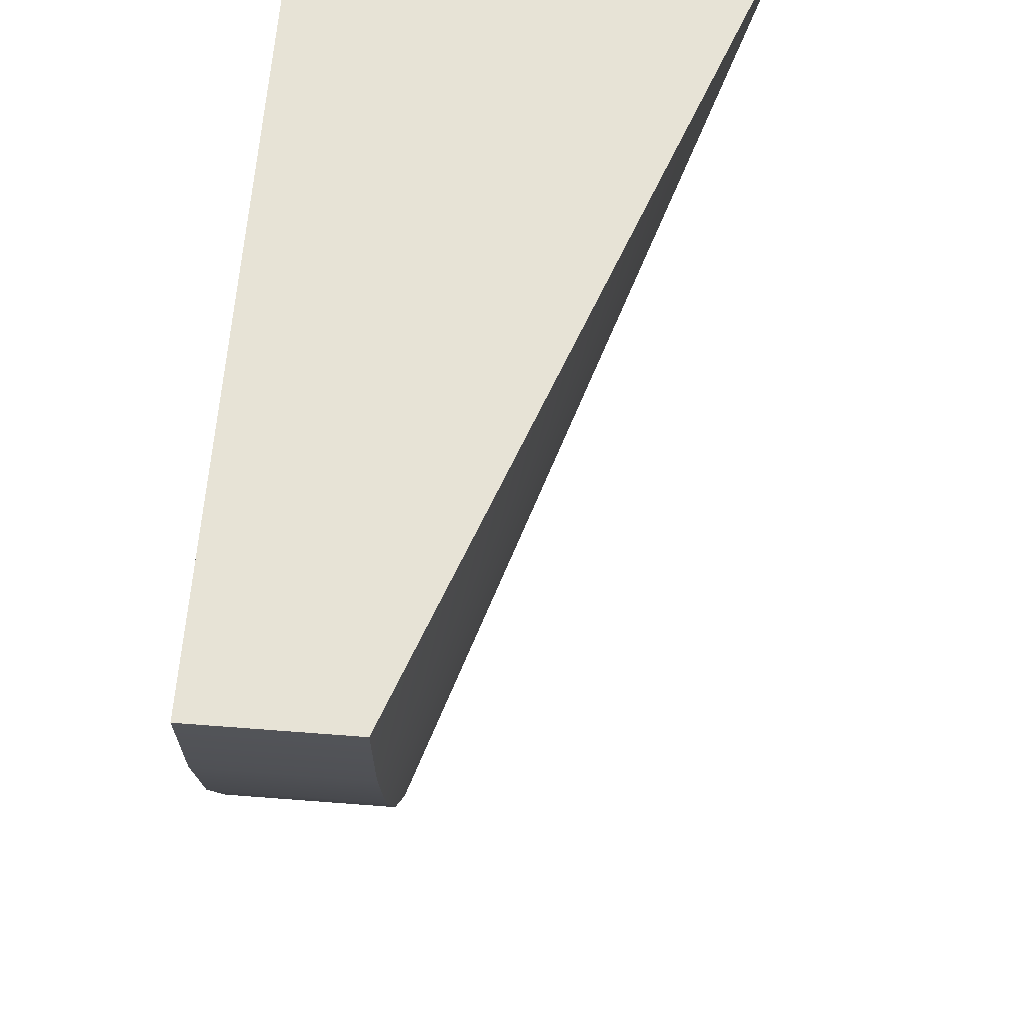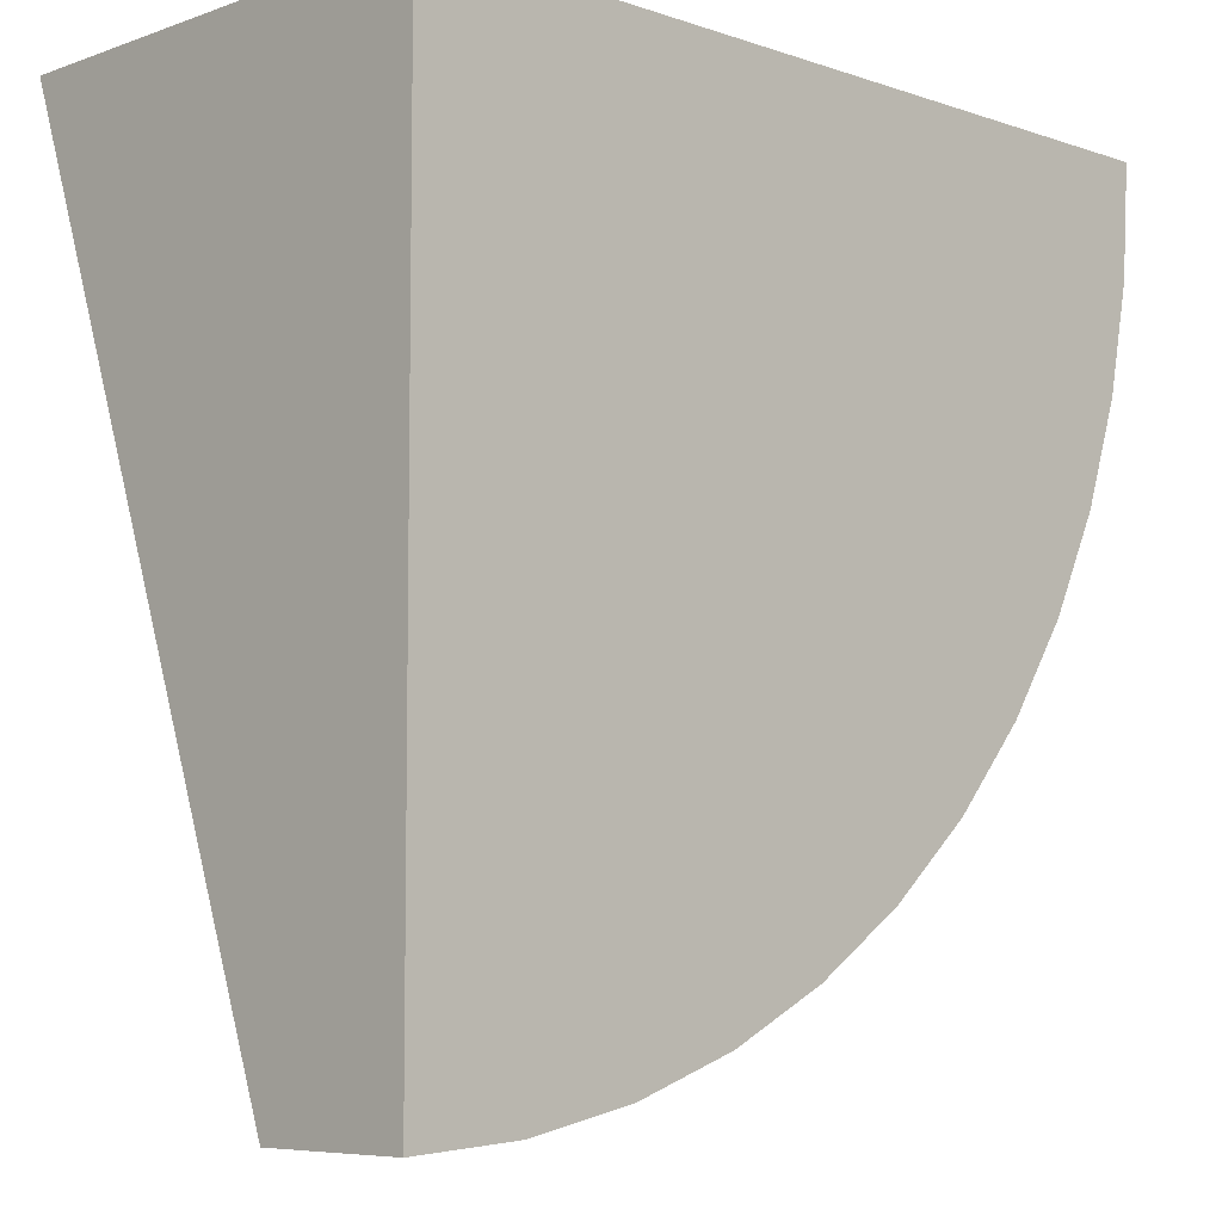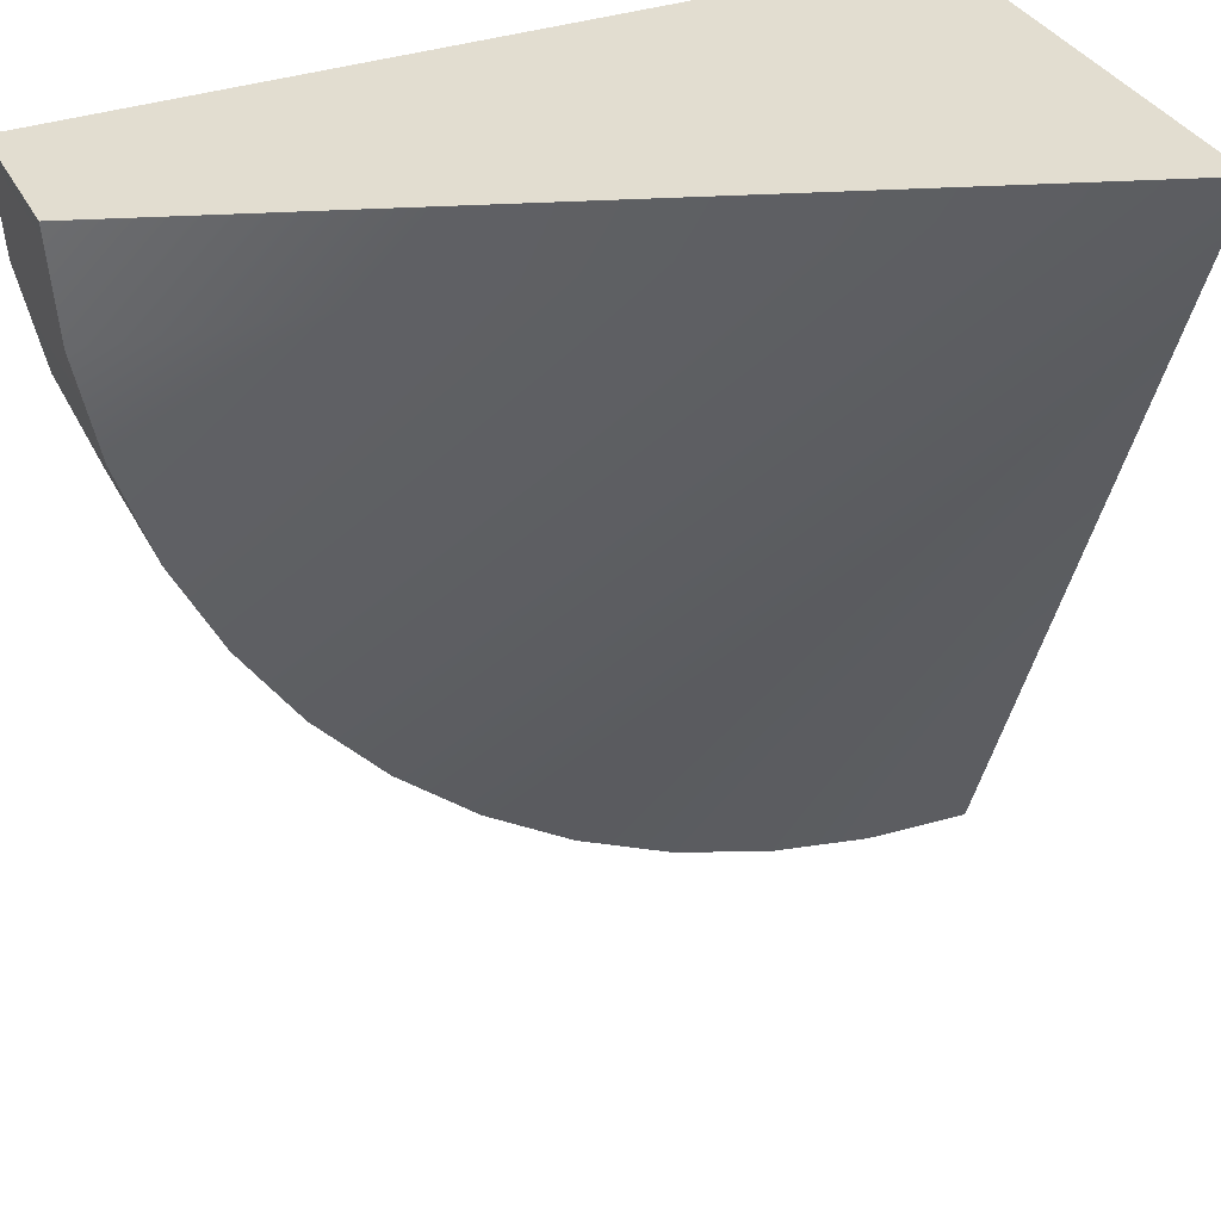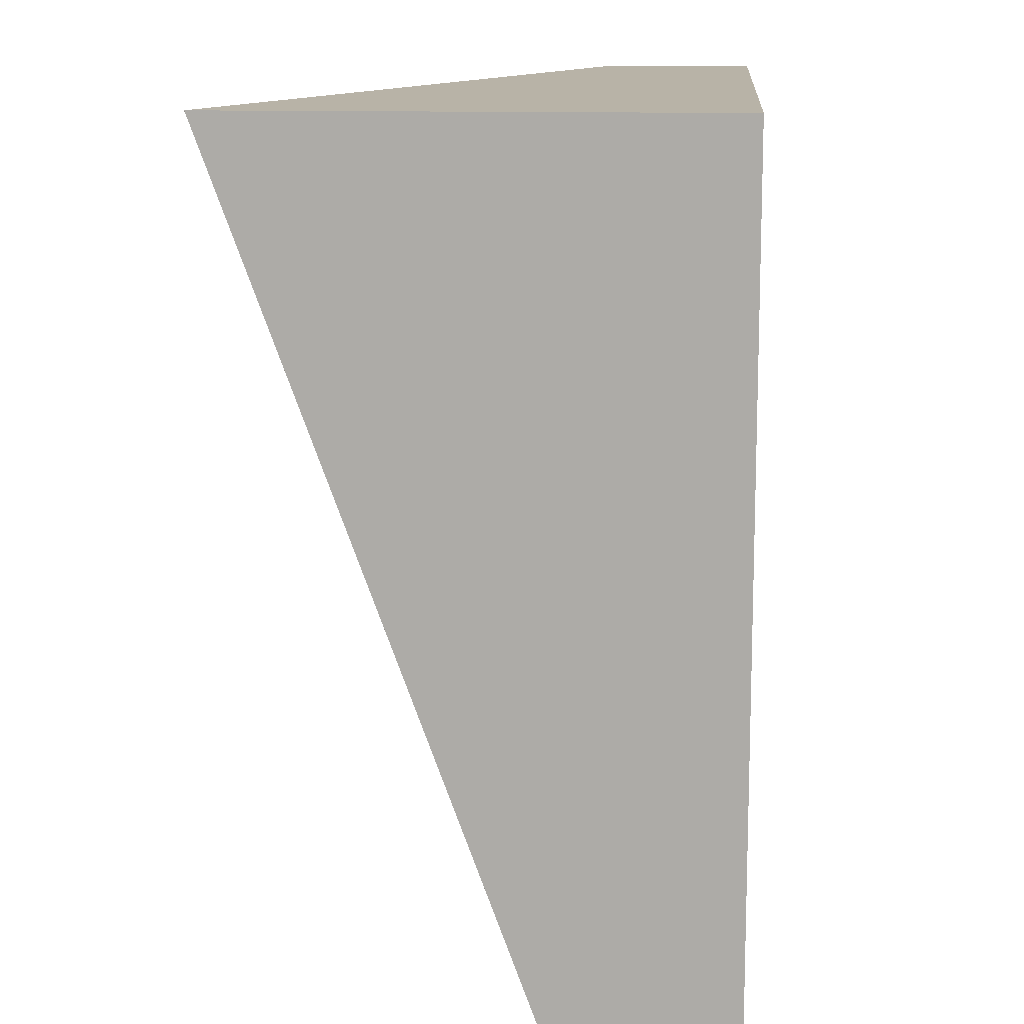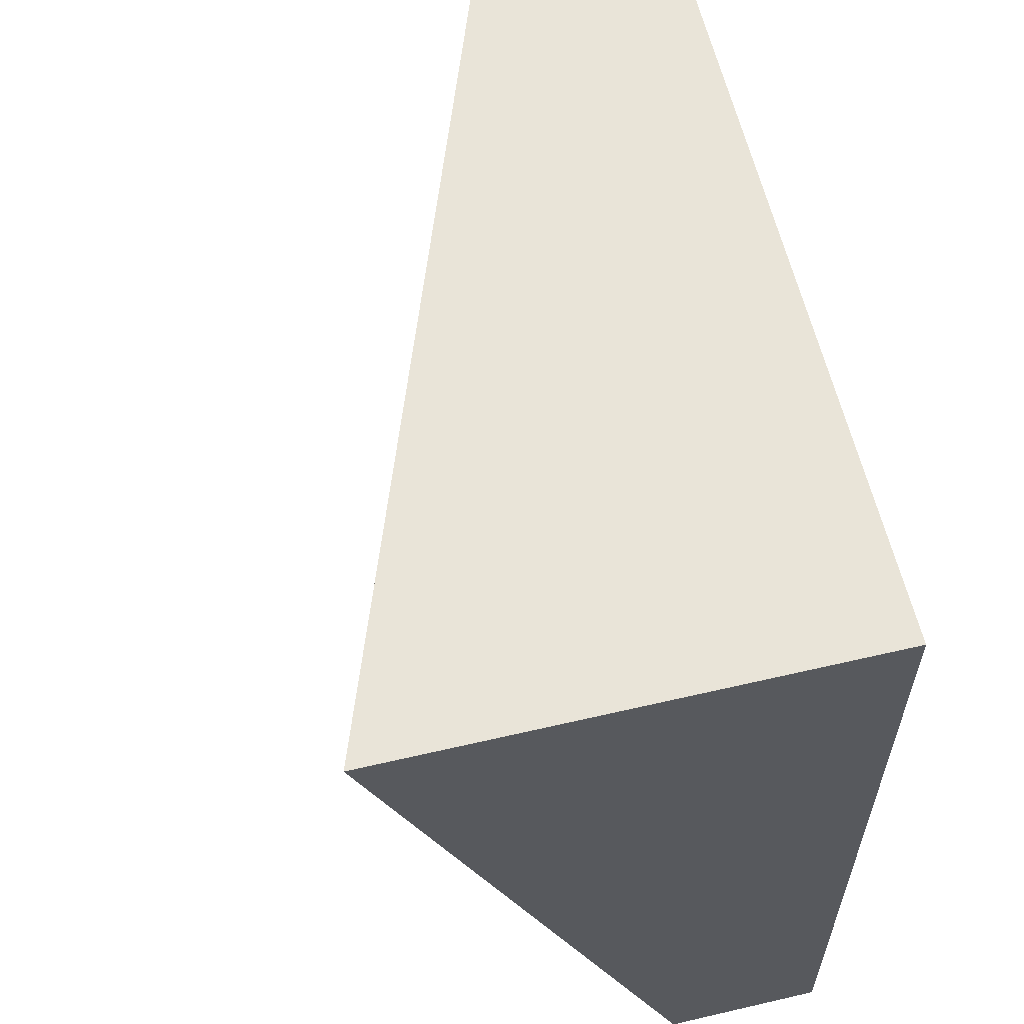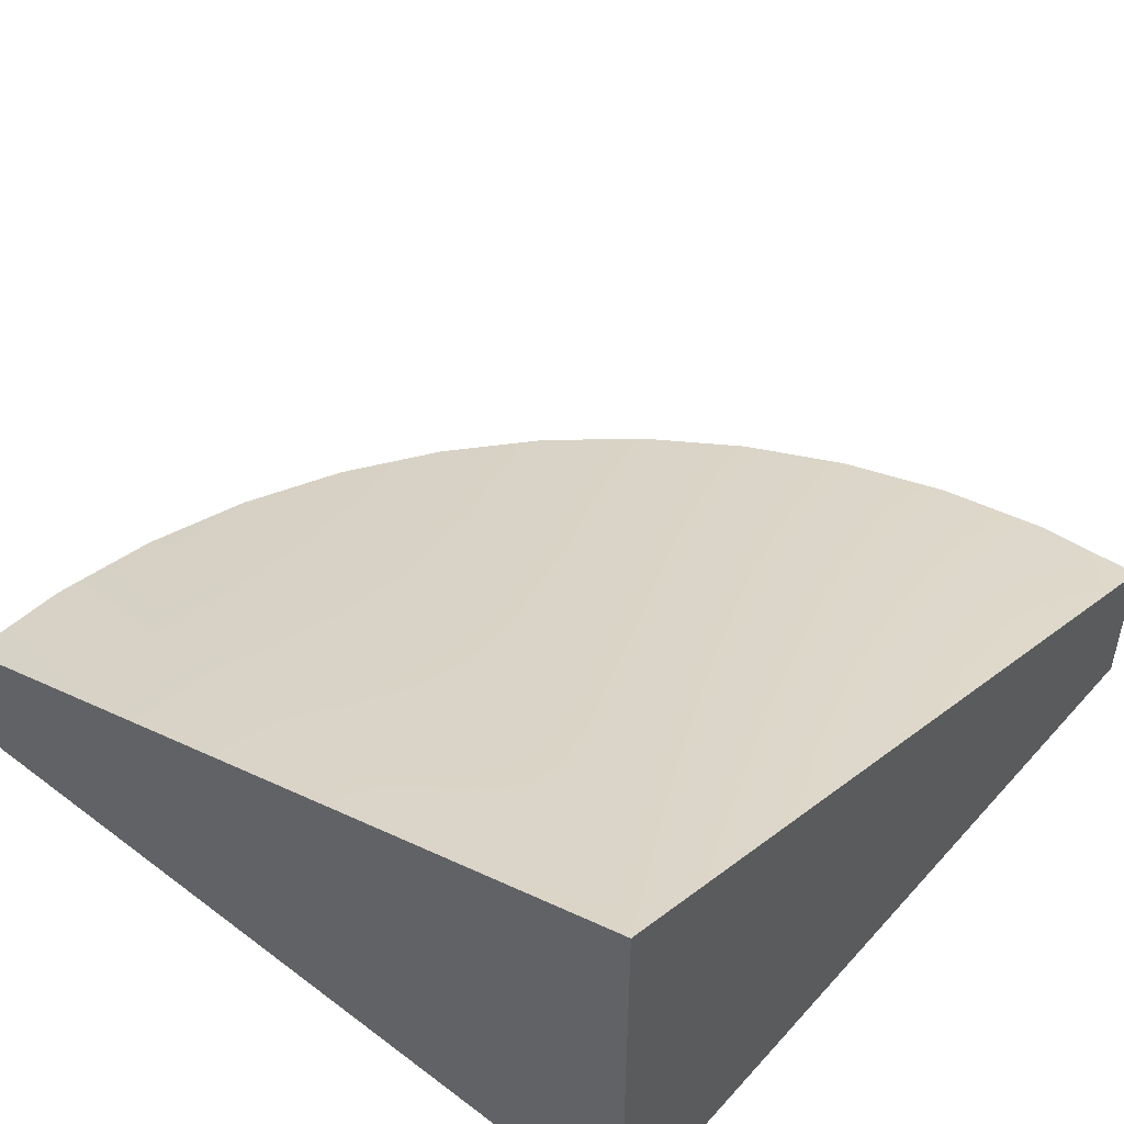
<metadata>
{"format":"obj","ext":"obj","renderer":"f3d","projection":"perspective","resolution":1024,"background":"white","views":[{"elev":62.6,"azim":94.5,"up":"+Z"},{"elev":-6.8,"azim":-44.5,"up":"+Z"},{"elev":35.3,"azim":155.3,"up":"+Z"},{"elev":12.7,"azim":-85.6,"up":"+Z"},{"elev":60.6,"azim":-103.4,"up":"+Z"},{"elev":48.3,"azim":-50.1,"up":"+Y"}]}
</metadata>
<code>
g Mesh1 Group1 Model
v 4.47e-08 0 -4.62e-14
v 3 0 -4.47e-08
v 3 0.55 -4.47e-08
v 4.47e-08 1.65 -0
f 1 2 3 4
v 0 0 -3
v 0.3916 0 -2.974
v 0.7765 0 -2.898
v 1.148 0 -2.772
v 1.5 0 -2.598
v 1.826 0 -2.38
v 2.121 0 -2.121
v 2.38 0 -1.826
v 2.598 0 -1.5
v 2.772 0 -1.148
v 2.898 0 -0.7765
v 2.974 0 -0.3916
f 1 5 6 7 8 9 10 11 12 13 14 15 16 2
v 0 0.55 -3
f 17 5 1 4
v 0.3916 0.55 -2.974
f 6 5 17 18
f 4 18 17
v 0.7765 0.55 -2.898
f 4 19 18
v 1.148 0.55 -2.772
f 4 20 19
v 1.5 0.55 -2.598
f 4 21 20
v 1.826 0.55 -2.38
f 4 22 21
v 2.121 0.55 -2.121
f 4 23 22
v 2.38 0.55 -1.826
f 4 24 23
v 2.598 0.55 -1.5
f 4 25 24
v 2.772 0.55 -1.148
f 4 26 25
v 2.898 0.55 -0.7765
f 4 27 26
v 2.974 0.55 -0.3916
f 4 28 27
f 4 3 28
f 2 16 28 3
f 16 15 27 28
f 15 14 26 27
f 14 13 25 26
f 13 12 24 25
f 12 11 23 24
f 11 10 22 23
f 10 9 21 22
f 9 8 20 21
f 8 7 19 20
f 7 6 18 19

</code>
